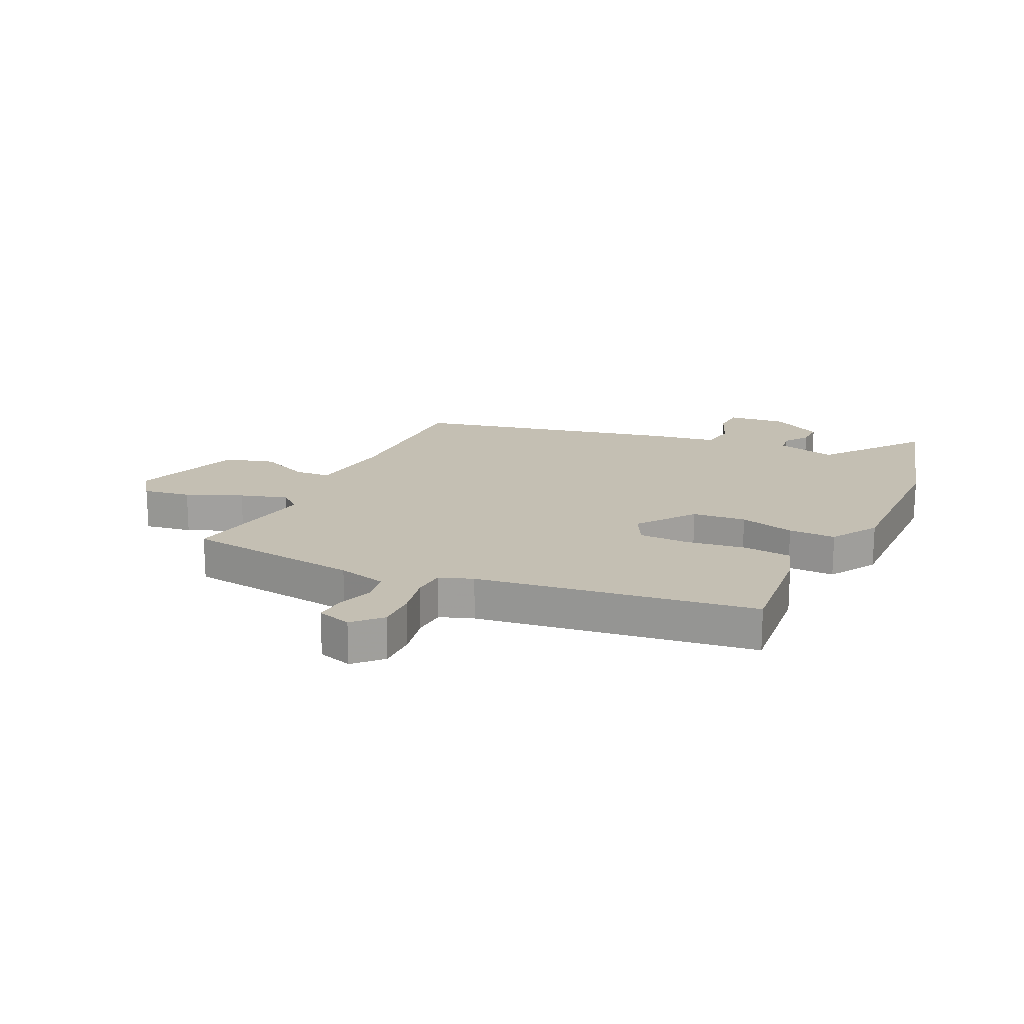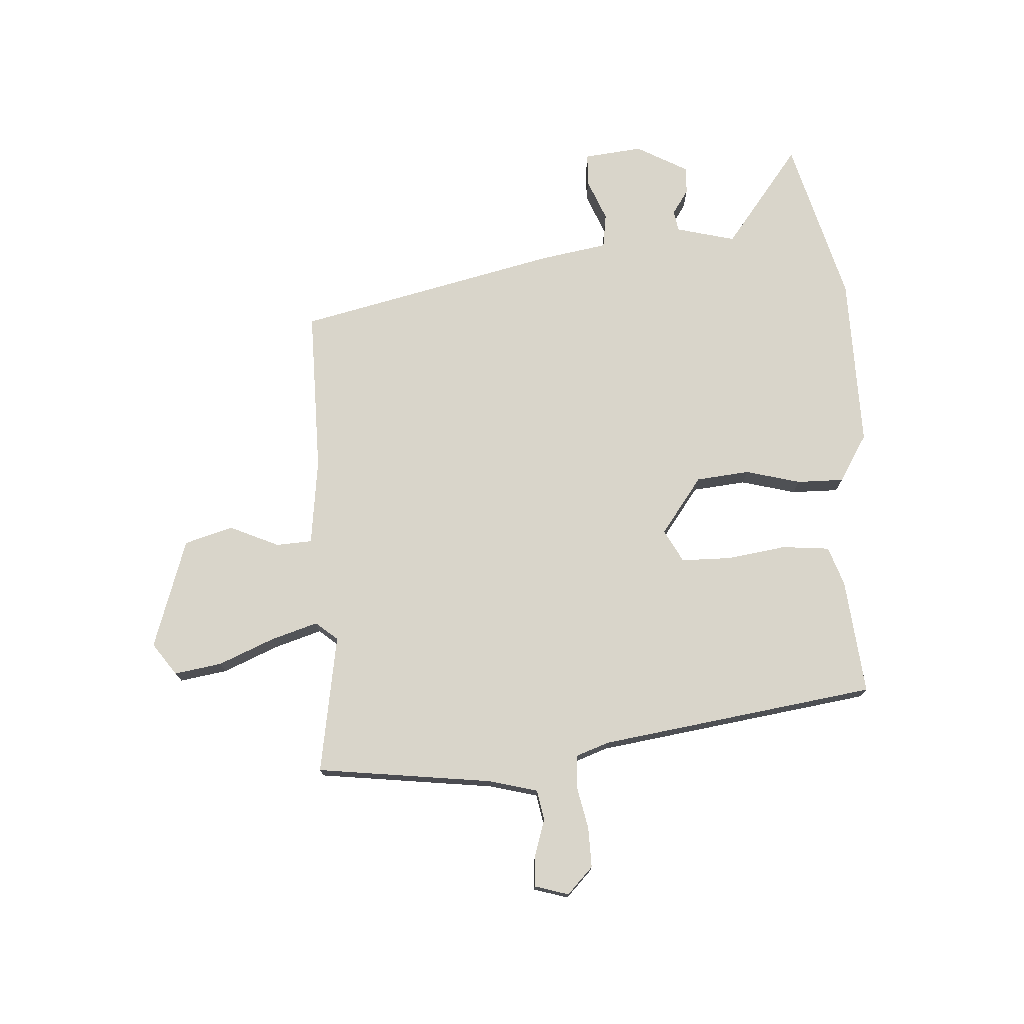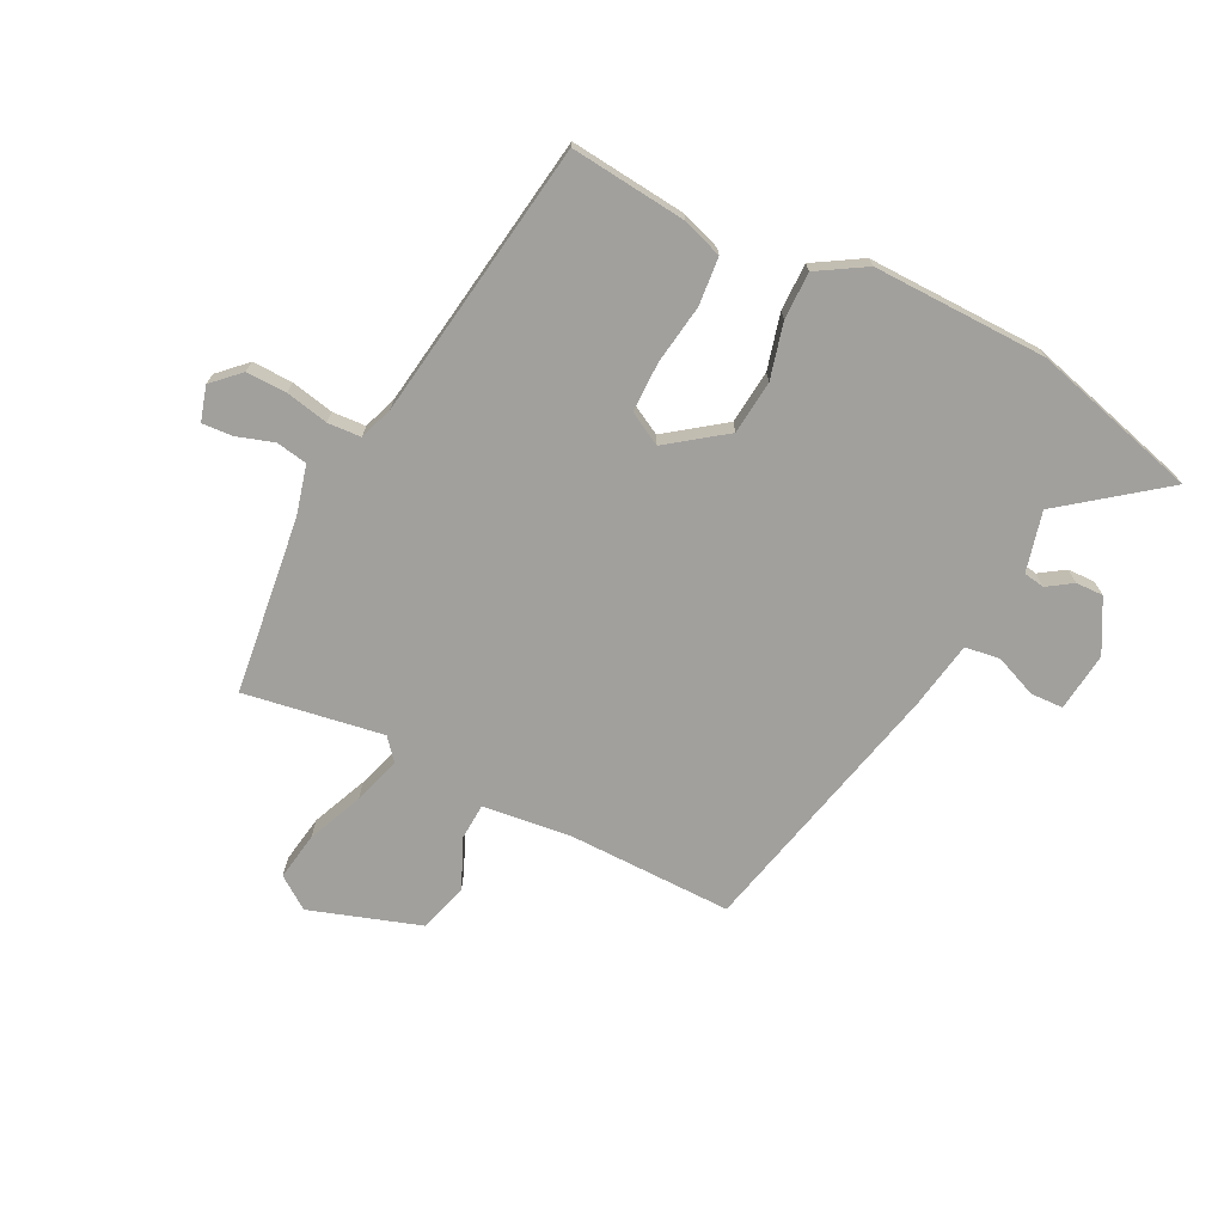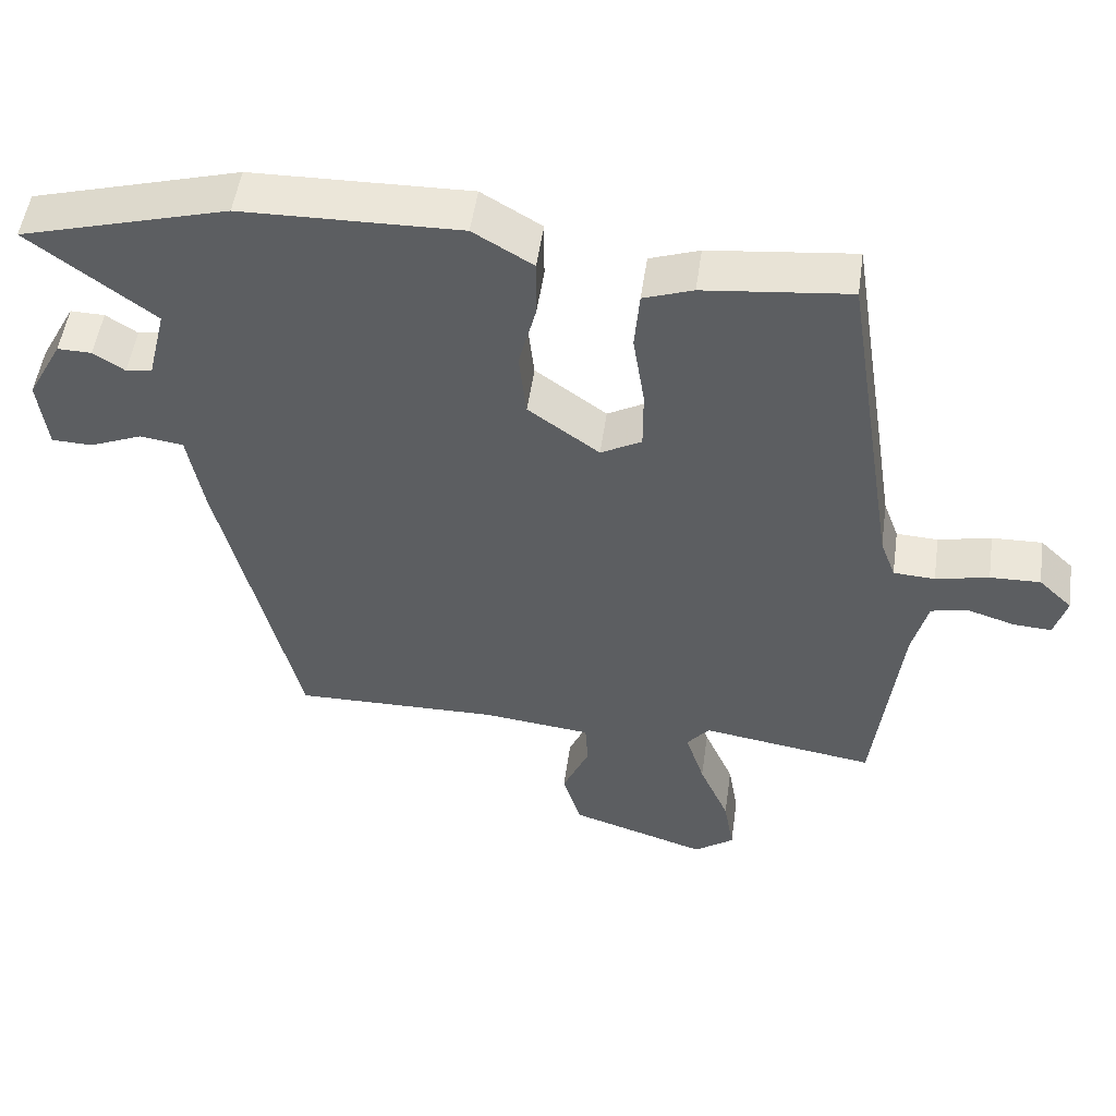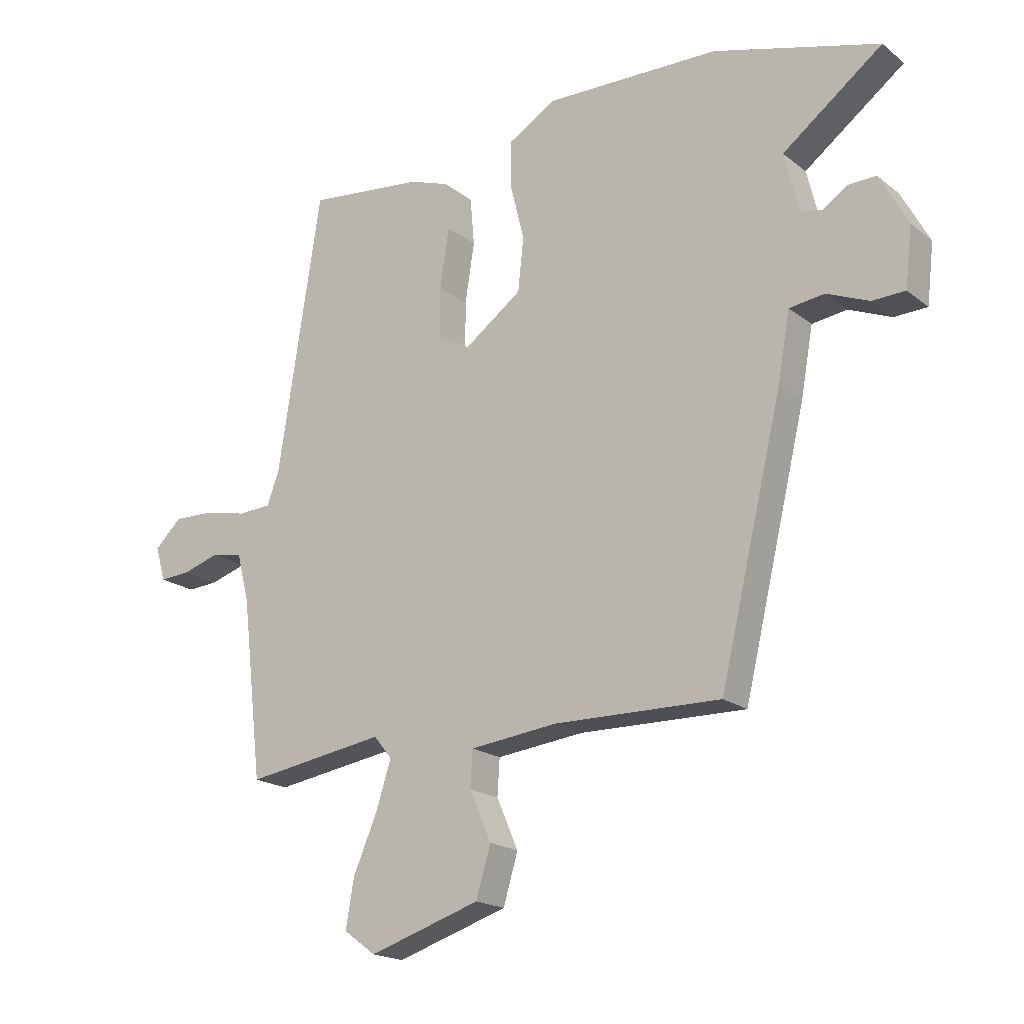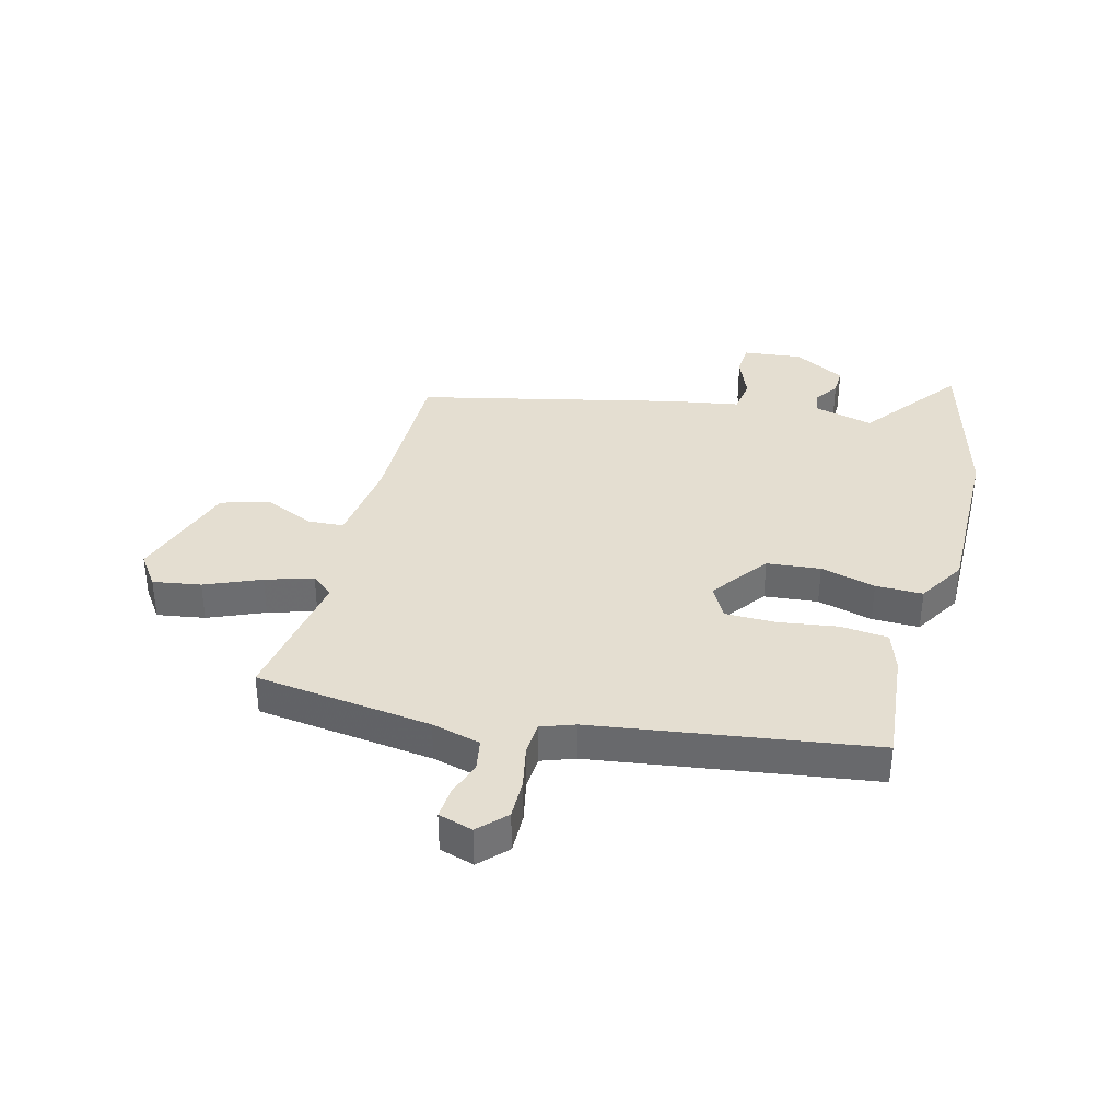
<metadata>
{"format":"obj","ext":"obj","renderer":"f3d","projection":"perspective","resolution":1024,"background":"white","views":[{"elev":17.8,"azim":-63.9,"up":"+Y"},{"elev":74.7,"azim":-92.8,"up":"+Y"},{"elev":-71.6,"azim":-26.2,"up":"+Y"},{"elev":51.5,"azim":-171.9,"up":"+Z"},{"elev":-18.9,"azim":35.0,"up":"+Z"},{"elev":36.4,"azim":-74.7,"up":"+Y"}]}
</metadata>
<code>
v -0.499 0.07 -0.496
v -0.534 0.07 -0.192
v -0.555 0.07 -0.108
v -0.608 0.07 -0.098
v -0.672 0.07 -0.118
v -0.724 0.07 -0.121
v -0.741 0.07 -0.062
v -0.695 0.07 -0.018
v -0.626 0.07 -0.02
v -0.553 0.07 -0.036
v -0.496 0.07 -0.033
v -0.475 0.07 0.024
v -0.401 0.07 0.5
v -0.202 0.07 0.478
v -0.134 0.07 0.454
v -0.127 0.07 0.372
v -0.143 0.07 0.269
v -0.143 0.07 0.184
v -0.087 0.07 0.153
v 0.011 0.07 0.224
v 0.021 0.07 0.316
v -0.003 0.07 0.411
v -0.003 0.07 0.492
v 0.079 0.07 0.541
v 0.378 0.07 0.534
v 0.662 0.07 0.454
v 0.491 0.07 0.325
v 0.516 0.07 0.222
v 0.552 0.07 0.216
v 0.595 0.07 0.244
v 0.642 0.07 0.245
v 0.69 0.07 0.156
v 0.678 0.07 0.055
v 0.622 0.07 0.053
v 0.55 0.07 0.083
v 0.49 0.07 0.075
v 0.469 0.07 -0.041
v 0.361 0.07 -0.491
v 0.077 0.07 -0.486
v -0.073 0.07 -0.503
v -0.077 0.07 -0.565
v -0.04 0.07 -0.65
v -0.065 0.07 -0.734
v -0.255 0.07 -0.795
v -0.31 0.07 -0.755
v -0.296 0.07 -0.673
v -0.255 0.07 -0.578
v -0.229 0.07 -0.497
v -0.26 0.07 -0.459
v -0.499 0 -0.496
v -0.534 0 -0.192
v -0.555 0 -0.108
v -0.608 0 -0.098
v -0.672 0 -0.118
v -0.724 0 -0.121
v -0.741 0 -0.062
v -0.695 0 -0.018
v -0.626 0 -0.02
v -0.553 0 -0.036
v -0.496 0 -0.033
v -0.475 0 0.024
v -0.401 0 0.5
v -0.202 0 0.478
v -0.134 0 0.454
v -0.127 0 0.372
v -0.143 0 0.269
v -0.143 0 0.184
v -0.087 0 0.153
v 0.011 0 0.224
v 0.021 0 0.316
v -0.003 0 0.411
v -0.003 0 0.492
v 0.079 0 0.541
v 0.378 0 0.534
v 0.662 0 0.454
v 0.491 0 0.325
v 0.516 0 0.222
v 0.552 0 0.216
v 0.595 0 0.244
v 0.642 0 0.245
v 0.69 0 0.156
v 0.678 0 0.055
v 0.622 0 0.053
v 0.55 0 0.083
v 0.49 0 0.075
v 0.469 0 -0.041
v 0.361 0 -0.491
v 0.077 0 -0.486
v -0.073 0 -0.503
v -0.077 0 -0.565
v -0.04 0 -0.65
v -0.065 0 -0.734
v -0.255 0 -0.795
v -0.31 0 -0.755
v -0.296 0 -0.673
v -0.255 0 -0.578
v -0.229 0 -0.497
v -0.26 0 -0.459
f 44 45 46 47
f 44 47 48
f 41 42 43 44
f 40 41 44 48
f 39 40 48 49
f 36 37 38 39
f 32 33 34 35
f 32 35 36
f 29 30 31 32
f 28 29 32 36
f 27 28 36 39
f 25 26 27
f 21 22 23 24
f 20 21 24 25
f 14 15 16 17
f 12 13 14 17
f 11 12 17 18
f 7 8 9 10
f 7 10 11
f 4 5 6 7
f 3 4 7 11
f 2 3 11 18
f 49 1 2 18
f 20 25 27 39
f 19 20 39 49
f 18 19 49
f 96 95 94 93
f 97 96 93
f 93 92 91 90
f 97 93 90 89
f 98 97 89 88
f 88 87 86 85
f 84 83 82 81
f 85 84 81
f 81 80 79 78
f 85 81 78 77
f 88 85 77 76
f 76 75 74
f 73 72 71 70
f 74 73 70 69
f 66 65 64 63
f 66 63 62 61
f 67 66 61 60
f 59 58 57 56
f 60 59 56
f 56 55 54 53
f 60 56 53 52
f 67 60 52 51
f 67 51 50 98
f 88 76 74 69
f 98 88 69 68
f 98 68 67
f 1 50 51 2
f 2 51 52 3
f 3 52 53 4
f 4 53 54 5
f 5 54 55 6
f 6 55 56 7
f 7 56 57 8
f 8 57 58 9
f 9 58 59 10
f 10 59 60 11
f 11 60 61 12
f 12 61 62 13
f 13 62 63 14
f 14 63 64 15
f 15 64 65 16
f 16 65 66 17
f 17 66 67 18
f 18 67 68 19
f 19 68 69 20
f 20 69 70 21
f 21 70 71 22
f 22 71 72 23
f 23 72 73 24
f 24 73 74 25
f 25 74 75 26
f 26 75 76 27
f 27 76 77 28
f 28 77 78 29
f 29 78 79 30
f 30 79 80 31
f 31 80 81 32
f 32 81 82 33
f 33 82 83 34
f 34 83 84 35
f 35 84 85 36
f 36 85 86 37
f 37 86 87 38
f 38 87 88 39
f 39 88 89 40
f 40 89 90 41
f 41 90 91 42
f 42 91 92 43
f 43 92 93 44
f 44 93 94 45
f 45 94 95 46
f 46 95 96 47
f 47 96 97 48
f 48 97 98 49
f 49 98 50 1

</code>
